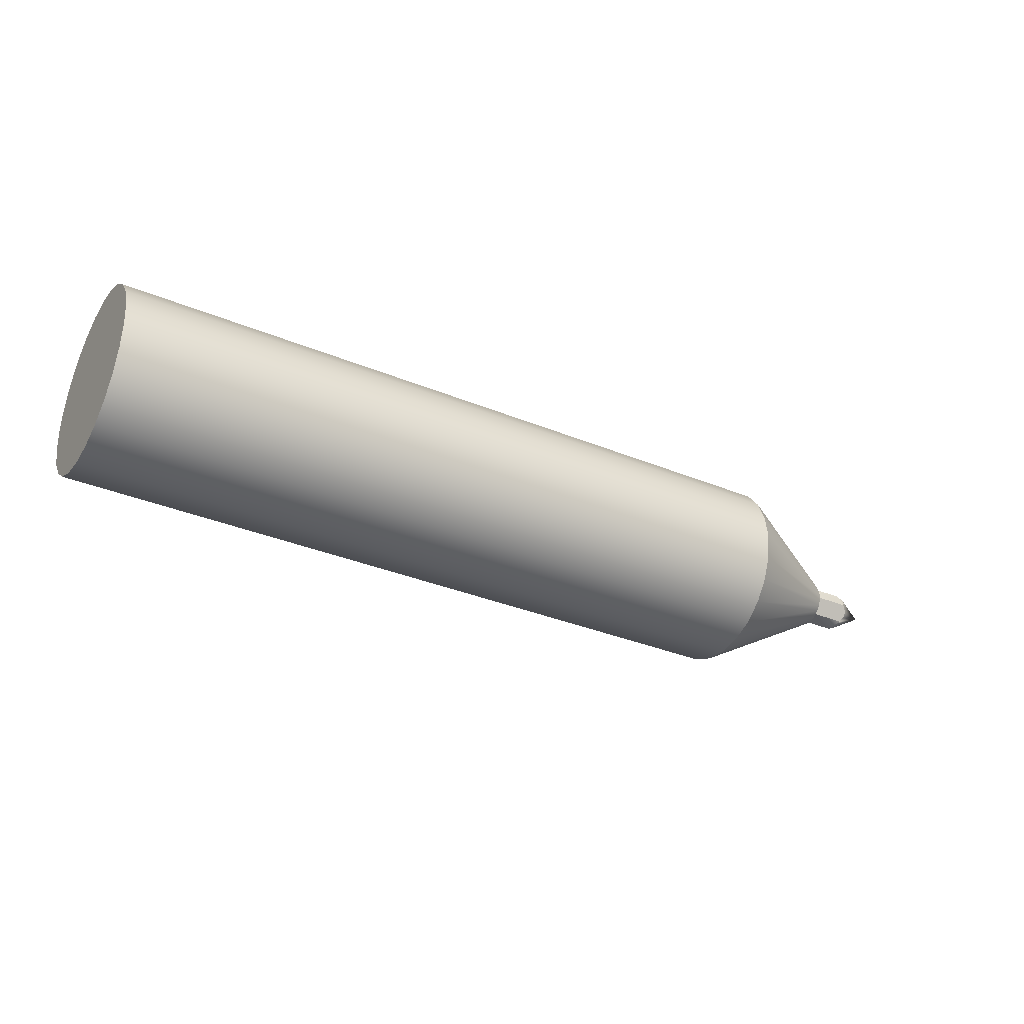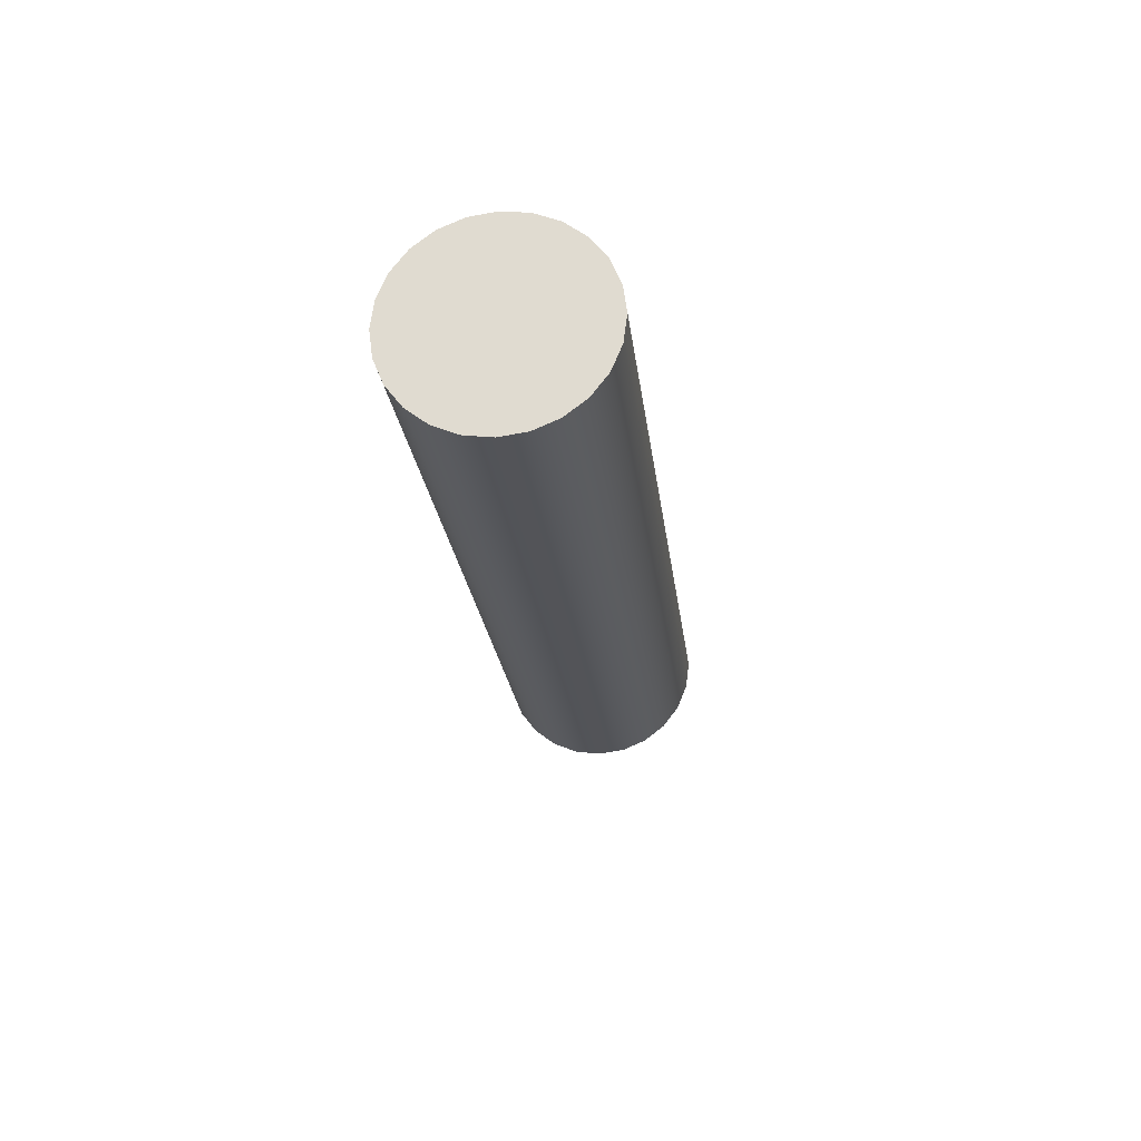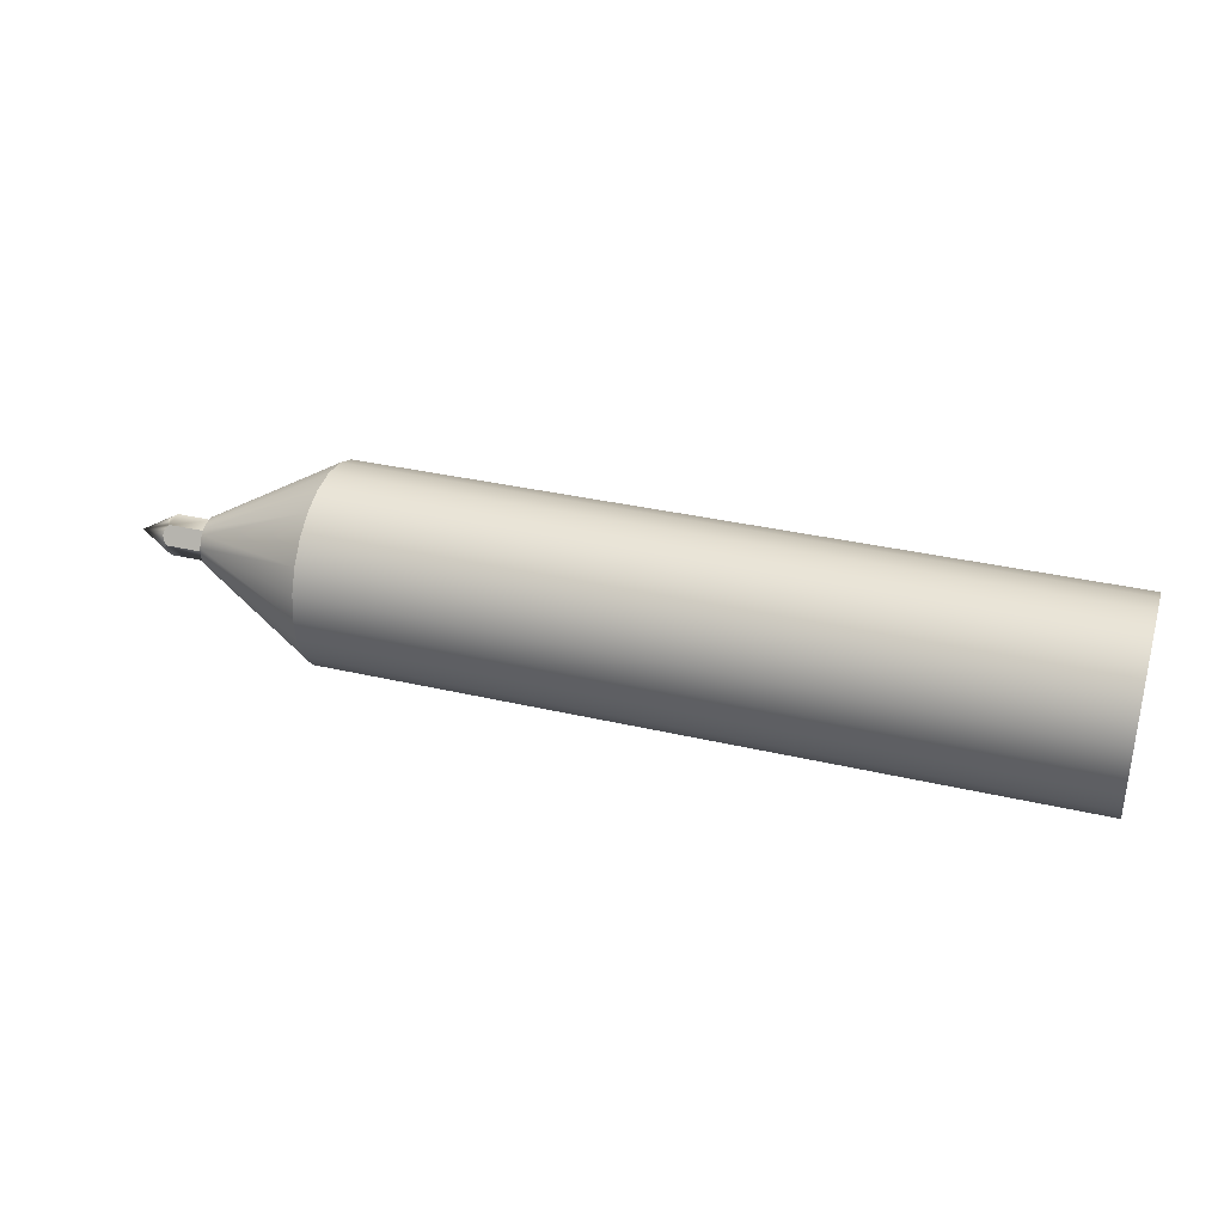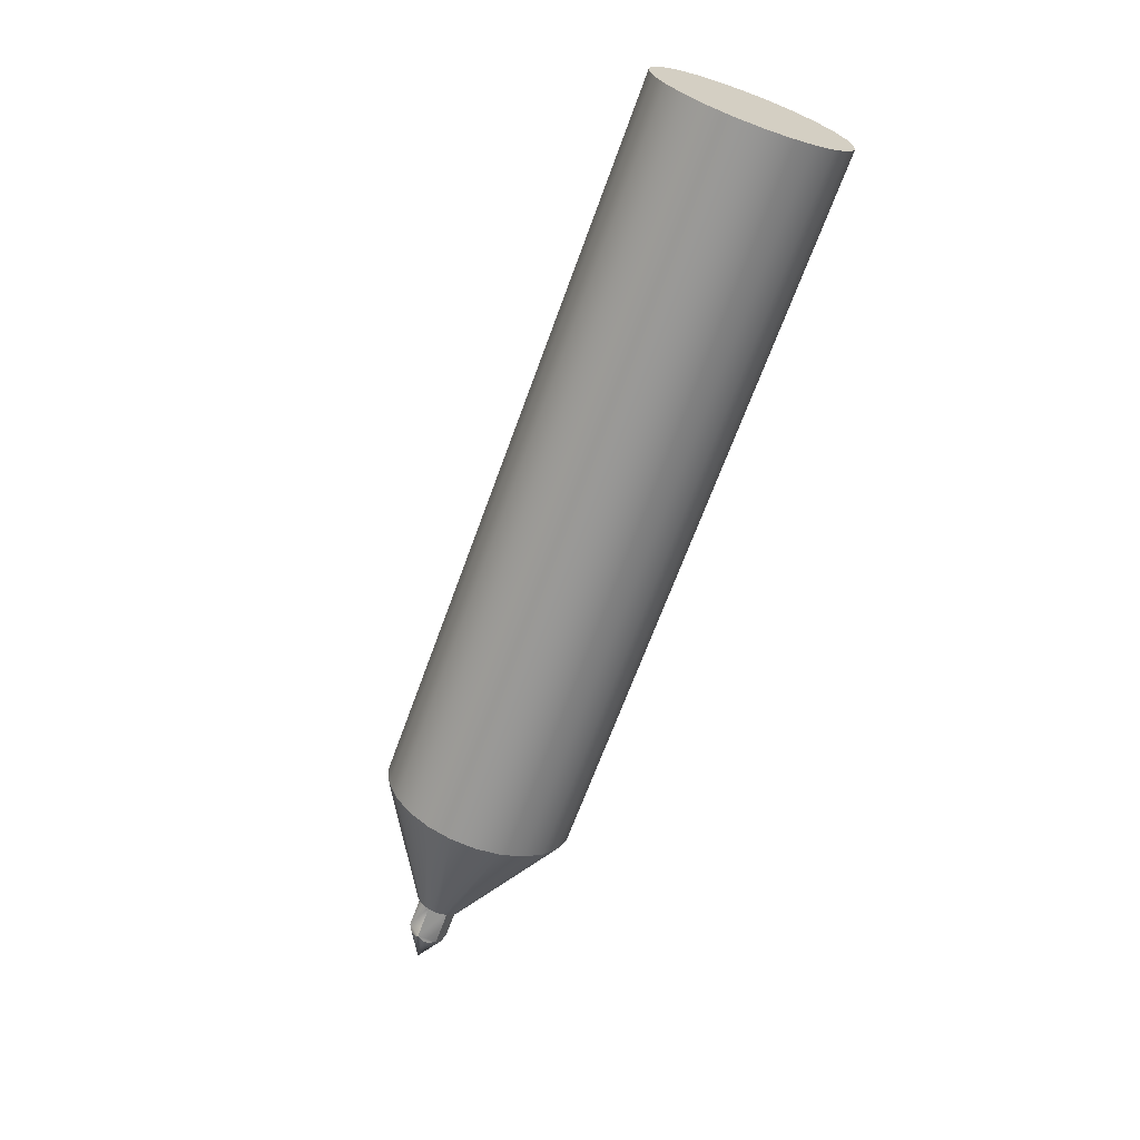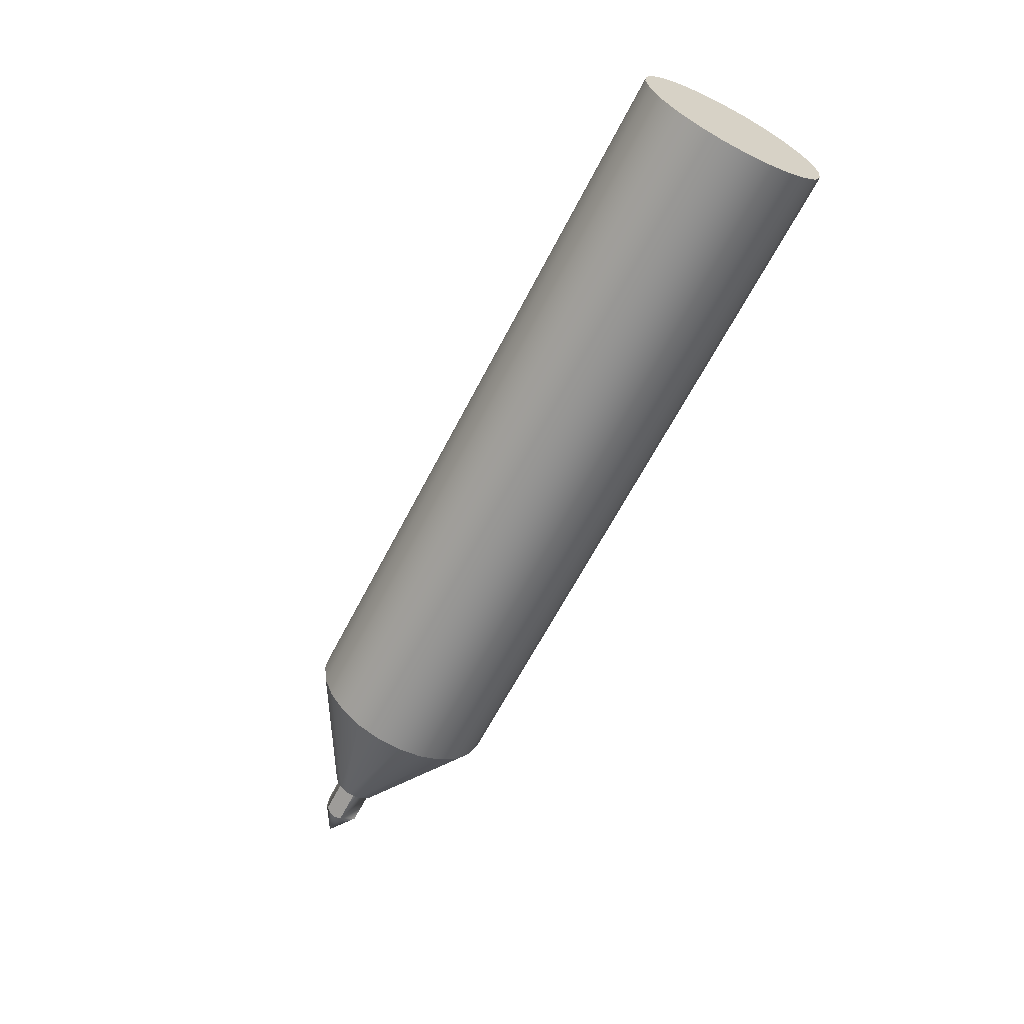
<metadata>
{"format":"obj","ext":"obj","renderer":"f3d","projection":"perspective","resolution":1024,"background":"white","views":[{"elev":-33.5,"azim":-29.6,"up":"+Y"},{"elev":-23.6,"azim":-83.3,"up":"+Z"},{"elev":34.7,"azim":-162.7,"up":"+Y"},{"elev":-67.3,"azim":-110.0,"up":"+Y"},{"elev":-64.0,"azim":-117.3,"up":"+Z"}]}
</metadata>
<code>
v -0.1619 0.0286 -0.08653
v -0.1619 0.02763 -0.09394
v -0.1619 0.02477 -0.1008
v -0.1619 0.02022 -0.1068
v -0.1619 0.0143 -0.1113
v -0.1619 0.007402 -0.1142
v -0.1619 -0 -0.1151
v -0.1619 -0.007402 -0.1142
v -0.1619 -0.0143 -0.1113
v -0.1619 -0.02022 -0.1068
v -0.1619 -0.02477 -0.1008
v -0.1619 -0.02763 -0.09394
v -0.1619 -0.0286 -0.08653
v -0.1619 -0.02763 -0.07913
v -0.1619 -0.02477 -0.07223
v -0.1619 -0.02022 -0.06631
v -0.1619 -0.0143 -0.06177
v -0.1619 -0.007402 -0.05891
v -0.1619 -0 -0.05793
v -0.1619 0.007402 -0.05891
v -0.1619 0.0143 -0.06177
v -0.1619 0.02022 -0.06631
v -0.1619 0.02477 -0.07223
v -0.1619 0.02763 -0.07913
v 0.05404 0.02762 -0.09393
v 0.05404 0.0286 -0.08653
v 0.05404 0.02476 -0.1008
v 0.05404 0.02022 -0.1068
v 0.05404 0.0143 -0.1113
v 0.05404 0.007401 -0.1142
v 0.05404 -0 -0.1151
v 0.05404 -0.007401 -0.1142
v 0.05404 -0.0143 -0.1113
v 0.05404 -0.02022 -0.1068
v 0.05404 -0.02476 -0.1008
v 0.05404 -0.02762 -0.09393
v 0.05404 -0.0286 -0.08653
v 0.05404 -0.02762 -0.07913
v 0.05404 -0.02476 -0.07223
v 0.05404 -0.02022 -0.06631
v 0.05404 -0.0143 -0.06177
v 0.05404 -0.007401 -0.05891
v 0.05404 -0 -0.05794
v 0.05404 0.007401 -0.05891
v 0.05404 0.0143 -0.06177
v 0.05404 0.02022 -0.06631
v 0.05404 0.02476 -0.07223
v 0.05404 0.02762 -0.07913
v 0.09158 0.006775 -0.08835
v 0.09158 0.007014 -0.08653
v 0.09158 0.006075 -0.09004
v 0.09158 0.00496 -0.09149
v 0.09158 0.003507 -0.09261
v 0.09158 0.001815 -0.09331
v 0.09158 -0 -0.09355
v 0.09158 -0.001815 -0.09331
v 0.09158 -0.003507 -0.09261
v 0.09158 -0.00496 -0.09149
v 0.09158 -0.006075 -0.09004
v 0.09158 -0.006776 -0.08835
v 0.09158 -0.007015 -0.08653
v 0.09158 -0.006776 -0.08472
v 0.09158 -0.006075 -0.08303
v 0.09158 -0.00496 -0.08157
v 0.09158 -0.003507 -0.08046
v 0.09158 -0.001815 -0.07976
v 0.09158 -0 -0.07952
v 0.09158 0.001815 -0.07976
v 0.09158 0.003507 -0.08046
v 0.09158 0.00496 -0.08157
v 0.09158 0.006075 -0.08303
v 0.09158 0.006775 -0.08472
v 0.1126 -0 -0.08653
v 0.1037 0.005013 -0.08788
v 0.104 0.005013 -0.08653
v 0.1027 0.005013 -0.08943
v 0.1027 0.005013 -0.08943
v 0.1037 0.00367 -0.0902
v 0.104 0.002506 -0.09087
v 0.1037 0.001343 -0.09155
v 0.1027 -0 -0.09232
v 0.1027 -0 -0.09232
v 0.1037 -0.001343 -0.09155
v 0.104 -0.002506 -0.09087
v 0.1037 0.005013 -0.08519
v 0.1037 -0.00367 -0.0902
v 0.1027 0.005013 -0.08364
v 0.1027 -0.005013 -0.08943
v 0.1027 -0.005013 -0.08943
v 0.1037 -0.005013 -0.08788
v 0.104 -0.005013 -0.08653
v 0.1037 -0.005013 -0.08519
v 0.1027 -0.005013 -0.08364
v 0.1027 -0.005013 -0.08364
v 0.1037 -0.00367 -0.08286
v 0.104 -0.002506 -0.08219
v 0.1037 -0.001343 -0.08152
v 0.1027 -0 -0.08074
v 0.1027 -0 -0.08074
v 0.1037 0.001343 -0.08152
v 0.104 0.002506 -0.08219
v 0.1037 0.00367 -0.08286
v 0.1027 0.005013 -0.08364
v 0.09158 -0 -0.08074
v 0.09158 -0 -0.08074
v 0.09158 0.005013 -0.08364
v 0.09158 0.005013 -0.08364
v 0.09158 -0.005013 -0.08943
v 0.09158 -0.005013 -0.08943
v 0.09158 -0 -0.09232
v 0.09158 -0 -0.09232
v 0.09158 -0.005013 -0.08364
v 0.09158 0.005013 -0.08943
v -0.05394 -0.02022 -0.06631
v -0.05394 0.0286 -0.08653
v -0.05394 0.0143 -0.1113
v -0.05394 -0 -0.1151
v -0.05394 -0.0143 -0.1113
v -0.05394 -0.02477 -0.1008
v -0.05394 -0.0286 -0.08653
v -0.05394 -0.02477 -0.07223
v -0.05394 -0.0143 -0.06177
v -0.05394 -0 -0.05793
v -0.05394 0.0143 -0.06177
v -0.05394 0.02477 -0.07223
v -0.05394 0.007402 -0.05891
v -0.05394 0.02763 -0.07913
v -0.05394 0.02477 -0.1008
v -0.05394 0.02763 -0.09394
v -0.05394 0.007402 -0.1142
v -0.05394 -0.02022 -0.1068
v -0.05394 -0.02763 -0.07913
v -0.05394 -0.007402 -0.05891
v -0.05394 0.02022 -0.06631
v -0.05394 0.02022 -0.1068
v -0.05394 -0.007402 -0.1142
v -0.05394 -0.02763 -0.09394
v -0.1619 0.0286 -0.08653
v -0.1619 0.02763 -0.09394
v -0.1619 0.02477 -0.1008
v -0.1619 0.02022 -0.1068
v 0.09158 0.006075 -0.08303
v 0.09158 0.006775 -0.08472
v -0.1619 0.0143 -0.1113
v -0.1619 0.007402 -0.1142
v -0.1619 -0 -0.1151
v -0.1619 -0.007402 -0.1142
v -0.1619 -0.0143 -0.1113
v -0.1619 -0.02022 -0.1068
v -0.1619 -0.02477 -0.1008
v -0.1619 -0.02763 -0.09394
v -0.1619 -0.0286 -0.08653
v -0.1619 -0.02763 -0.07913
v -0.1619 -0.02477 -0.07223
v -0.1619 -0.02022 -0.06631
v -0.1619 -0.0143 -0.06177
v -0.1619 -0.007402 -0.05891
v -0.1619 -0 -0.05793
v -0.1619 0.007402 -0.05891
v -0.1619 0.0143 -0.06177
v -0.1619 0.02022 -0.06631
v -0.1619 0.02477 -0.07223
v -0.1619 0.02763 -0.07913
v 0.05404 0.02762 -0.09393
v 0.05404 0.0286 -0.08653
v 0.05404 0.02476 -0.1008
v 0.05404 0.0143 -0.1113
v 0.05404 0.007401 -0.1142
v 0.05404 -0.0143 -0.1113
v 0.05404 -0.02022 -0.1068
v 0.05404 -0.0286 -0.08653
v 0.05404 -0.02762 -0.07913
v 0.05404 -0.0143 -0.06177
v 0.05404 -0.007401 -0.05891
v 0.05404 0.0143 -0.06177
v 0.05404 0.02022 -0.06631
v 0.09158 0.006775 -0.08835
v 0.09158 0.007014 -0.08653
v 0.09158 0.006075 -0.09004
v 0.09158 0.003507 -0.09261
v 0.09158 0.001815 -0.09331
v 0.09158 -0.003507 -0.09261
v 0.09158 -0.00496 -0.09149
v 0.09158 -0.007015 -0.08653
v 0.09158 -0.006776 -0.08472
v 0.09158 -0.003507 -0.08046
v 0.09158 -0.001815 -0.07976
v 0.09158 0.003507 -0.08046
v 0.09158 0.00496 -0.08157
v 0.1027 -0 -0.09232
v 0.1027 -0 -0.09232
v 0.1027 -0 -0.09232
v 0.1037 0.005013 -0.08519
v 0.1027 0.005013 -0.08364
v 0.1027 0.005013 -0.08364
v 0.1027 -0.005013 -0.08943
v 0.1027 -0.005013 -0.08943
v 0.1037 -0.005013 -0.08788
v 0.1027 -0.005013 -0.08364
v 0.1027 -0.005013 -0.08364
v 0.1027 -0.005013 -0.08364
v 0.1037 -0.001343 -0.08152
v 0.1027 -0 -0.08074
v 0.1027 -0 -0.08074
v 0.09158 -0.005013 -0.08943
v 0.09158 -0.005013 -0.08943
v 0.09158 -0.005013 -0.08943
v 0.09158 -0 -0.09232
v 0.09158 -0 -0.08074
v 0.09158 -0 -0.08074
v 0.09158 -0.005013 -0.08364
v 0.09158 -0.005013 -0.08364
v 0.1027 0.005013 -0.08943
v 0.1027 0.005013 -0.08943
v 0.09158 0.005013 -0.08943
v 0.09158 0.005013 -0.08943
v 0.09158 0.005013 -0.08364
v 0.09158 0.005013 -0.08364
v 0.05404 -0 -0.1151
v 0.05404 -0.02476 -0.1008
v 0.05404 -0.02476 -0.07223
v 0.05404 0.02762 -0.07913
v 0.09158 -0 -0.09355
v 0.09158 -0.006075 -0.09004
v 0.09158 -0.006075 -0.08303
v 0.09158 -0 -0.07952
v 0.1037 0.005013 -0.08788
v 0.104 0.005013 -0.08653
v 0.1027 0.005013 -0.08943
v 0.1037 0.00367 -0.0902
v 0.104 0.002506 -0.09087
v 0.1037 -0.00367 -0.0902
v 0.1027 -0.005013 -0.08943
v 0.104 -0.005013 -0.08653
v 0.05404 -0 -0.05794
v 0.1037 -0.00367 -0.08286
v 0.1027 -0 -0.08074
v 0.1037 0.001343 -0.08152
v 0.1037 0.00367 -0.08286
v 0.1027 0.005013 -0.08364
v 0.09158 0.005013 -0.08364
v 0.09158 -0 -0.09232
v 0.09158 -0 -0.09232
v 0.104 -0.002506 -0.09087
v 0.05404 0.02476 -0.07223
v 0.05404 0.02022 -0.1068
v 0.05404 -0.007401 -0.1142
v 0.05404 -0.02762 -0.09393
v 0.05404 -0.02022 -0.06631
v 0.05404 0.007401 -0.05891
v 0.09158 0.00496 -0.09149
v 0.104 -0.002506 -0.08219
v 0.09158 -0.001815 -0.09331
v 0.09158 -0.006776 -0.08835
v 0.09158 -0.00496 -0.08157
v 0.09158 0.001815 -0.07976
v 0.1037 0.001343 -0.09155
v 0.1037 -0.001343 -0.09155
v 0.1037 -0.005013 -0.08519
v 0.104 0.002506 -0.08219
v 0.09158 -0 -0.08074
f 165 129 115
f 129 166 128
f 166 135 128
f 246 116 135
f 167 130 116
f 130 219 117
f 219 136 117
f 247 118 136
f 169 131 118
f 170 119 131
f 220 137 119
f 248 120 137
f 171 132 120
f 172 121 132
f 221 114 121
f 249 122 114
f 173 133 122
f 174 123 133
f 235 126 123
f 250 124 126
f 175 134 124
f 176 125 134
f 245 127 125
f 222 115 127
f 146 154 162
f 29 181 30
f 243 208 206
f 256 209 261
f 45 68 188
f 37 62 38
f 31 181 55
f 45 70 46
f 38 63 39
f 31 56 32
f 46 71 47
f 39 64 40
f 33 56 182
f 48 71 72
f 26 177 25
f 40 186 41
f 33 58 34
f 48 50 26
f 25 51 27
f 41 66 42
f 35 58 59
f 27 52 28
f 42 67 43
f 35 60 36
f 29 52 180
f 43 68 44
f 36 184 37
f 73 227 228
f 73 229 227
f 229 230 214
f 73 231 230
f 231 73 257
f 190 257 73
f 190 73 258
f 258 73 244
f 244 73 232
f 73 233 232
f 233 198 196
f 198 73 234
f 234 73 259
f 259 73 199
f 200 73 236
f 252 236 73
f 252 73 202
f 203 73 237
f 238 237 73
f 73 260 238
f 73 239 260
f 240 239 73
f 193 240 73
f 228 193 73
f 76 215 218
f 192 242 77
f 82 205 111
f 89 92 201
f 97 204 95
f 99 103 107
f 127 1 24
f 125 24 23
f 134 23 22
f 124 22 21
f 126 21 20
f 123 20 19
f 133 19 18
f 122 18 17
f 114 17 16
f 121 16 15
f 132 15 14
f 120 14 13
f 137 13 12
f 119 12 11
f 131 11 10
f 118 10 9
f 136 9 8
f 117 8 7
f 130 7 6
f 116 6 5
f 135 5 4
f 128 4 3
f 129 3 2
f 115 2 1
f 165 164 129
f 129 164 166
f 166 246 135
f 246 167 116
f 167 168 130
f 130 168 219
f 219 247 136
f 247 169 118
f 169 170 131
f 170 220 119
f 220 248 137
f 248 171 120
f 171 172 132
f 172 221 121
f 221 249 114
f 249 173 122
f 173 174 133
f 174 235 123
f 235 250 126
f 250 175 124
f 175 176 134
f 176 245 125
f 245 222 127
f 222 165 115
f 162 163 138
f 138 139 140
f 140 141 146
f 141 144 146
f 144 145 146
f 146 147 148
f 148 149 150
f 150 151 152
f 152 153 154
f 154 155 156
f 156 157 154
f 157 158 154
f 158 159 162
f 159 160 162
f 160 161 162
f 162 138 140
f 146 148 154
f 148 150 154
f 150 152 154
f 162 140 146
f 154 158 162
f 29 180 181
f 208 207 206
f 206 224 183
f 183 57 206
f 57 253 243
f 206 57 243
f 253 223 243
f 223 54 243
f 54 53 243
f 53 251 216
f 243 53 216
f 251 179 216
f 216 179 49
f 49 178 216
f 178 143 217
f 216 178 217
f 143 142 217
f 142 189 217
f 189 69 217
f 69 256 261
f 217 69 261
f 256 226 209
f 226 187 209
f 187 65 209
f 65 255 211
f 209 65 211
f 255 225 211
f 225 185 211
f 185 61 211
f 61 254 206
f 211 61 206
f 254 224 206
f 261 241 217
f 45 44 68
f 37 184 62
f 31 30 181
f 45 188 70
f 38 62 63
f 31 55 56
f 46 70 71
f 39 63 64
f 33 32 56
f 48 47 71
f 26 50 177
f 40 64 186
f 33 182 58
f 48 72 50
f 25 177 51
f 41 186 66
f 35 34 58
f 27 51 52
f 42 66 67
f 35 59 60
f 29 28 52
f 43 67 68
f 36 60 184
f 229 73 230
f 190 191 257
f 233 73 198
f 200 199 73
f 203 202 73
f 193 194 240
f 85 75 74
f 76 213 215
f 85 74 76
f 218 195 76
f 195 85 76
f 242 113 77
f 77 78 80
f 78 79 80
f 80 192 77
f 82 81 83
f 83 84 86
f 86 88 197
f 82 83 86
f 111 110 82
f 82 86 197
f 205 109 111
f 82 197 205
f 212 108 89
f 89 90 92
f 90 91 92
f 92 93 201
f 201 212 89
f 112 94 210
f 94 95 204
f 210 94 204
f 95 96 97
f 99 98 100
f 100 101 102
f 100 102 103
f 104 105 99
f 87 106 107
f 107 104 99
f 99 100 103
f 103 87 107
f 127 115 1
f 125 127 24
f 134 125 23
f 124 134 22
f 126 124 21
f 123 126 20
f 133 123 19
f 122 133 18
f 114 122 17
f 121 114 16
f 132 121 15
f 120 132 14
f 137 120 13
f 119 137 12
f 131 119 11
f 118 131 10
f 136 118 9
f 117 136 8
f 130 117 7
f 116 130 6
f 135 116 5
f 128 135 4
f 129 128 3
f 115 129 2

</code>
